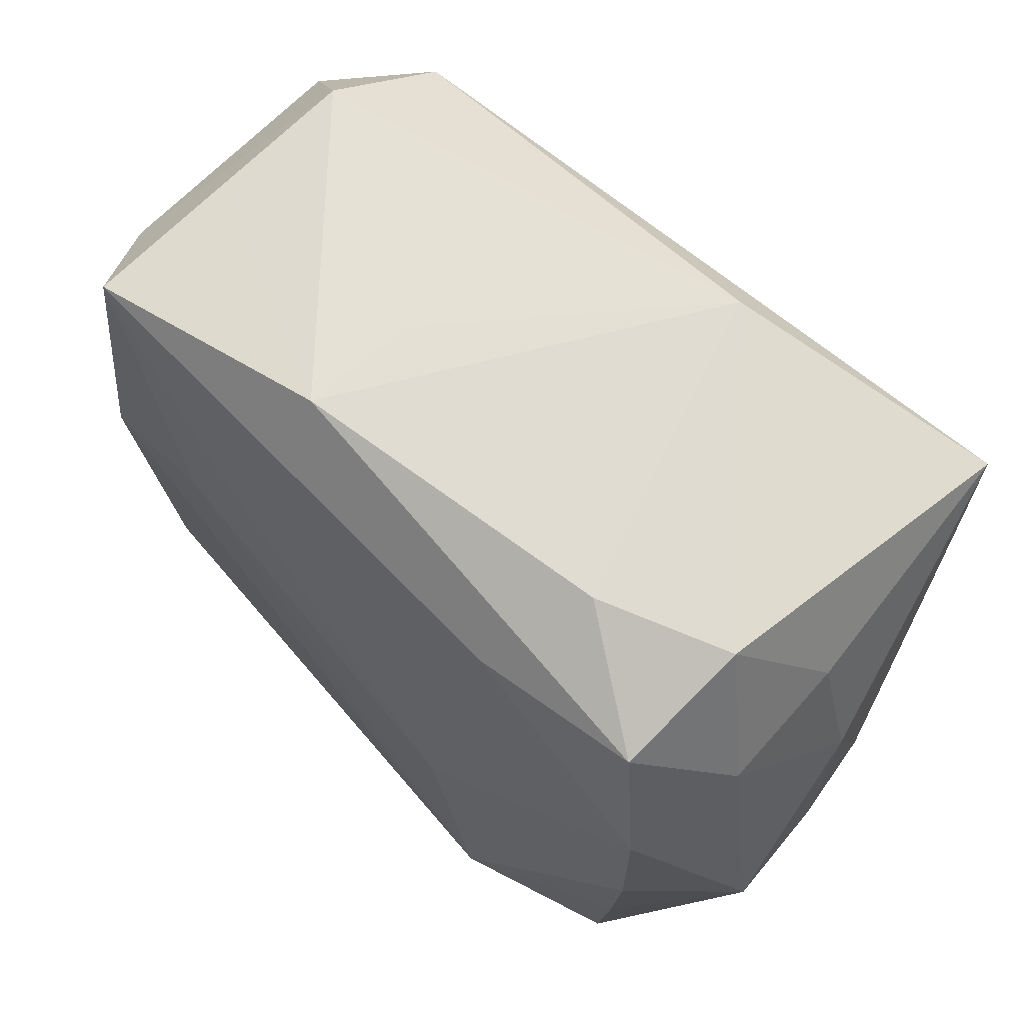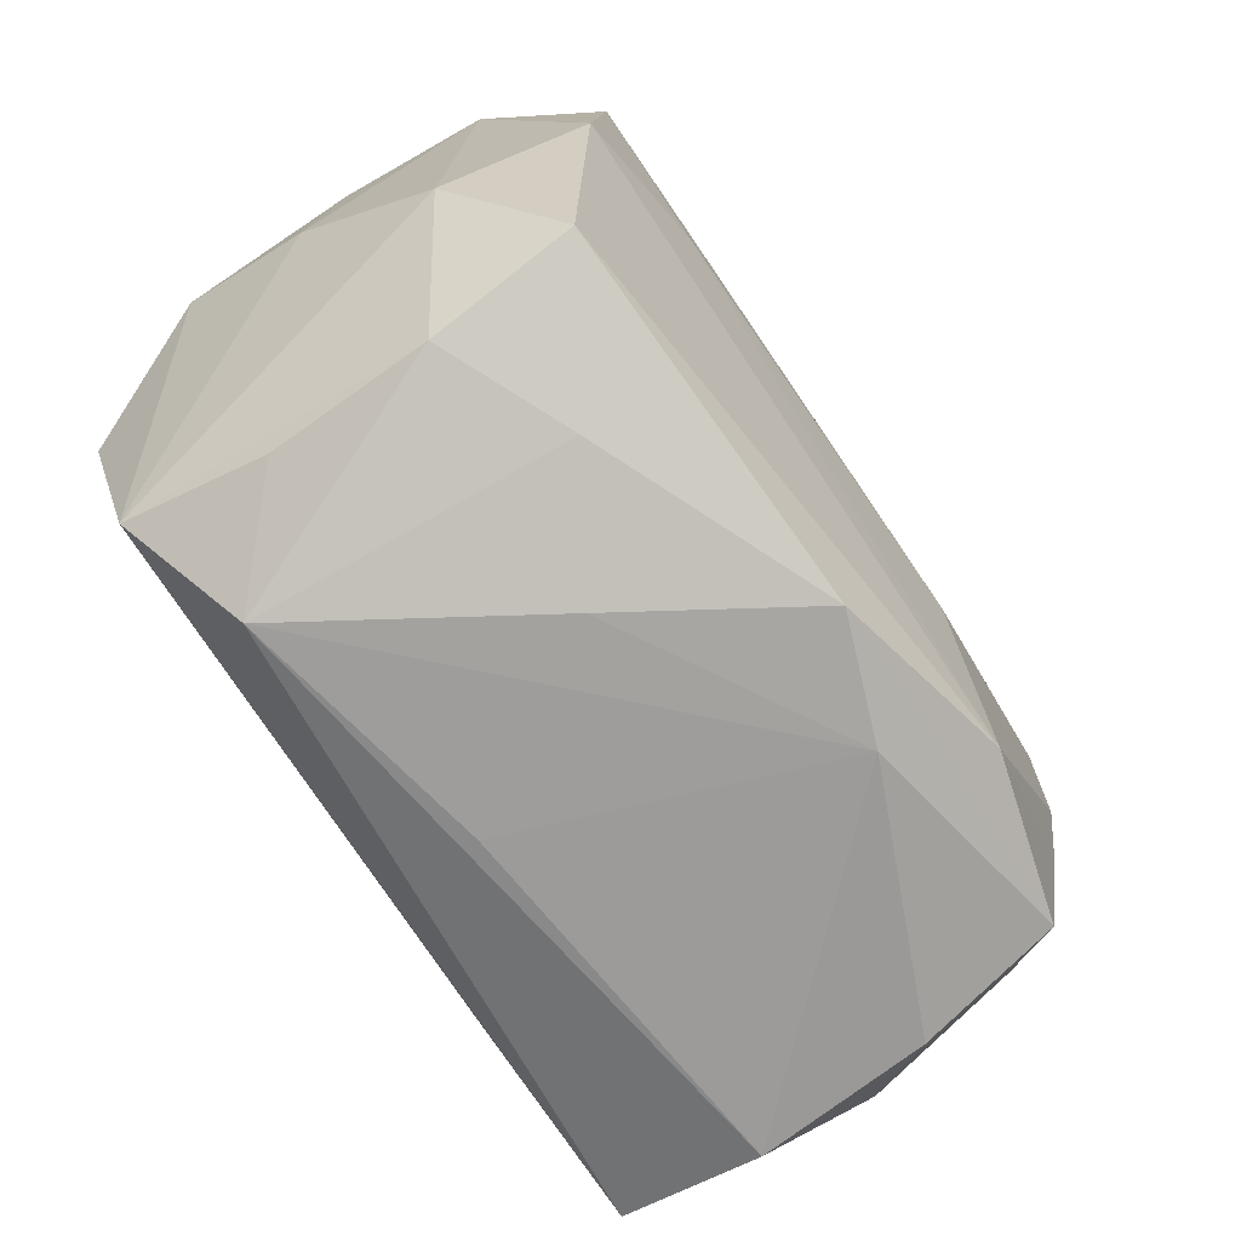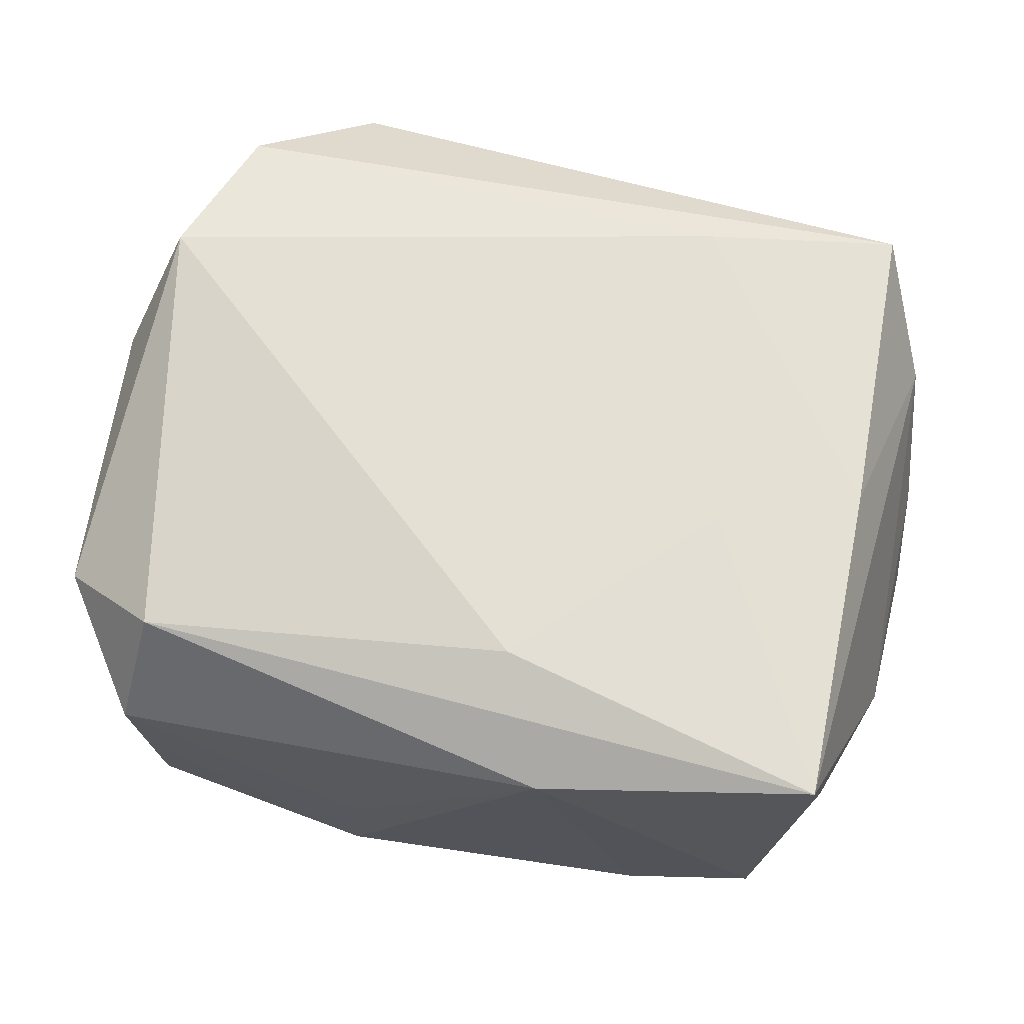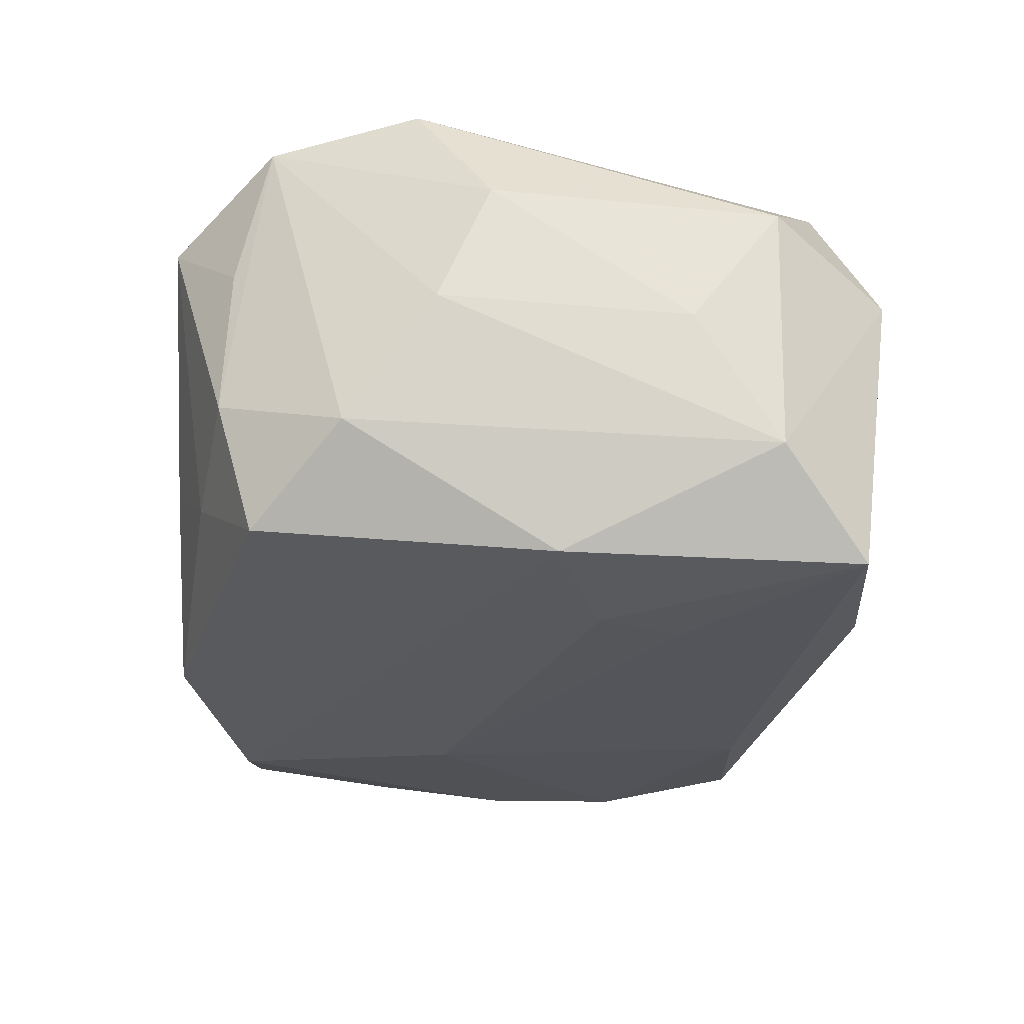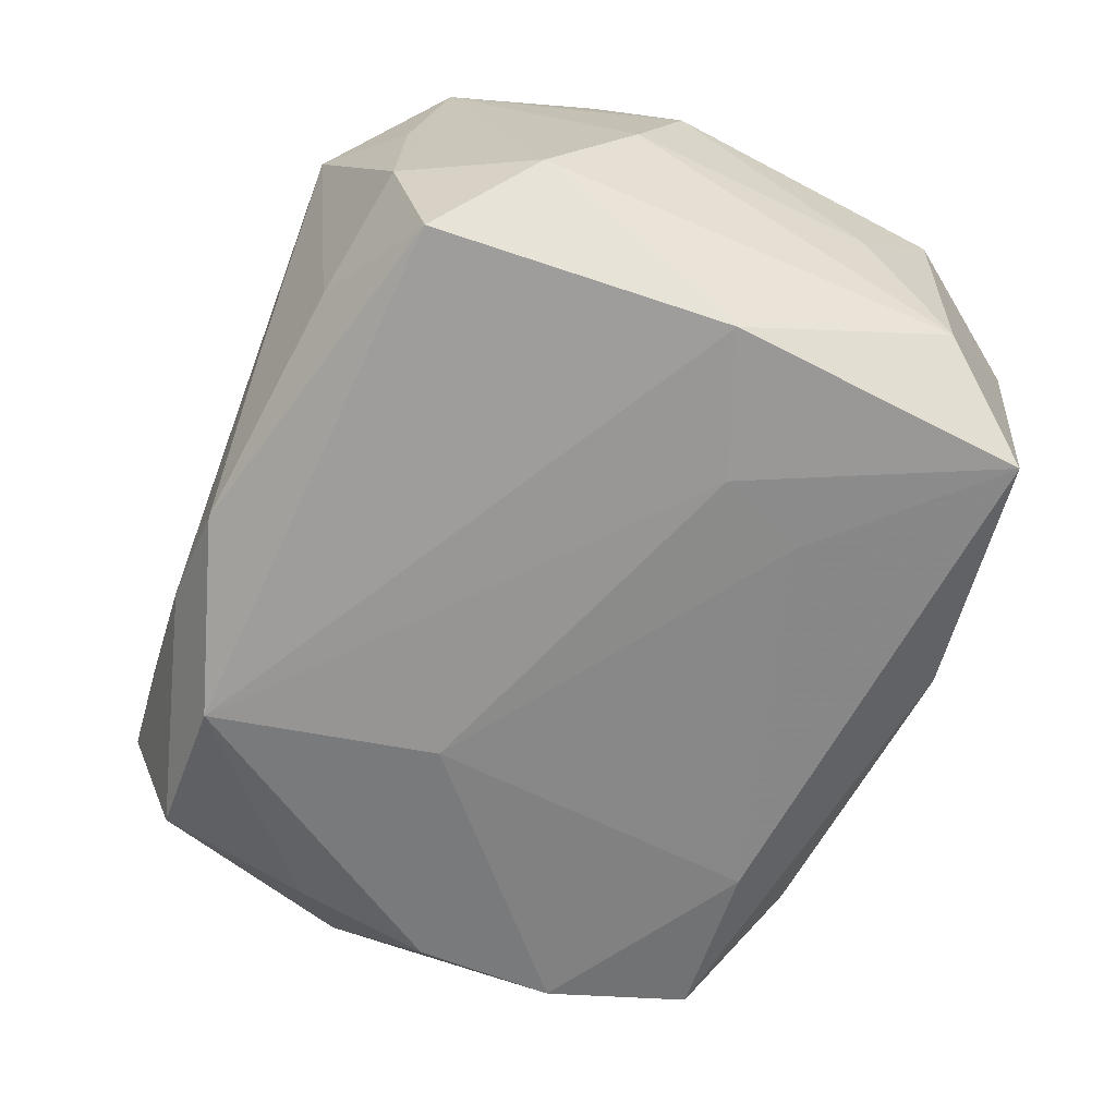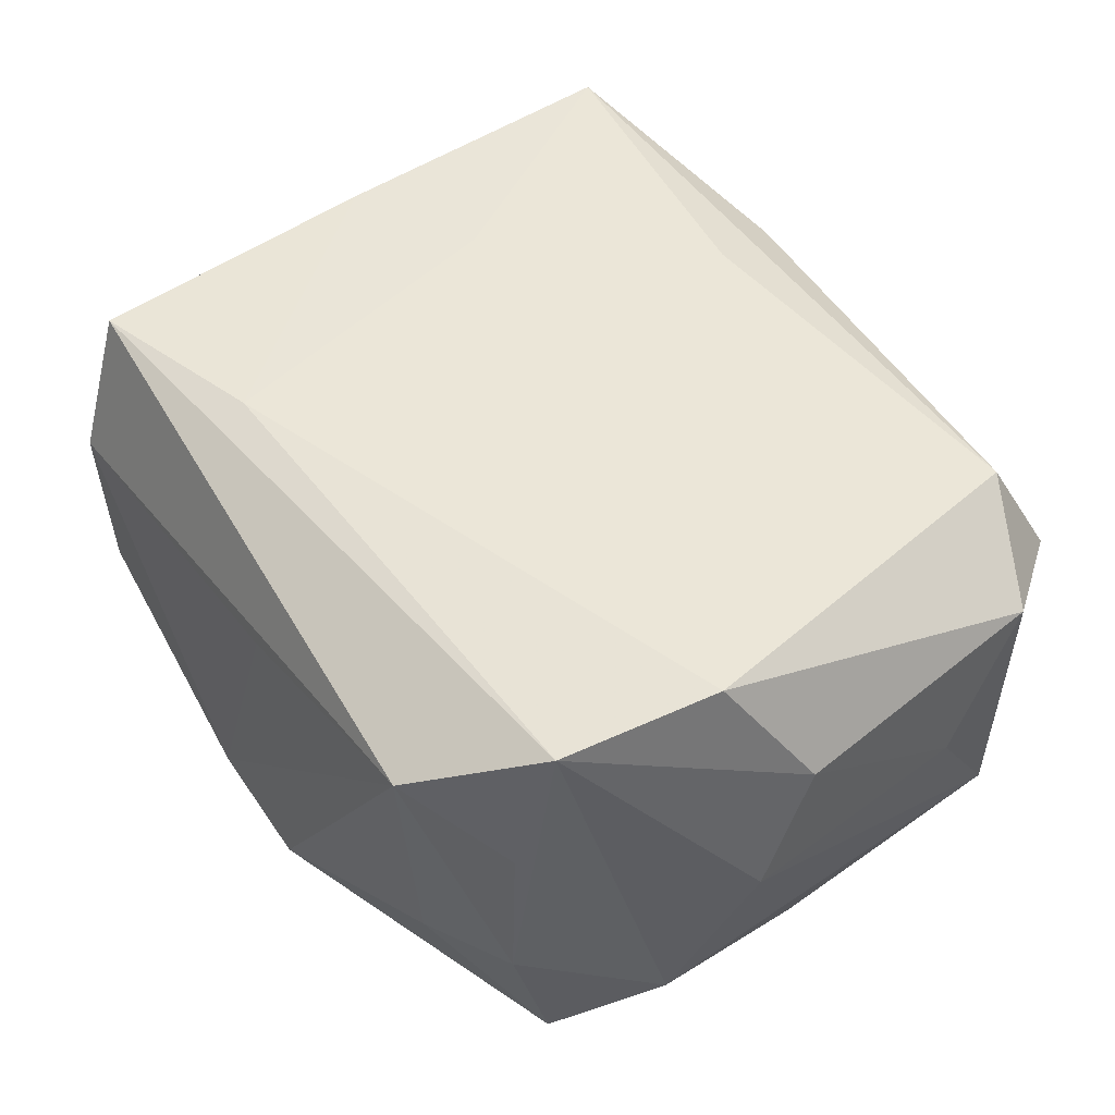
<metadata>
{"format":"obj","ext":"obj","renderer":"f3d","projection":"perspective","resolution":1024,"background":"white","views":[{"elev":64.5,"azim":-134.9,"up":"+Y"},{"elev":-71.2,"azim":125.0,"up":"+Y"},{"elev":65.3,"azim":-165.2,"up":"+Z"},{"elev":-26.9,"azim":87.4,"up":"+Z"},{"elev":-65.0,"azim":68.6,"up":"+Z"},{"elev":46.5,"azim":54.1,"up":"+Z"}]}
</metadata>
<code>
v 0.009766 -0.02918 -0.004808
v 0.03611 -0.003351 0.009559
v 0.01839 -0.02626 -0.01041
v 0.02818 -0.02135 -0.01684
v 0.0334 0.01974 0.009624
v -0.03233 -0.01697 0.0108
v 0.03406 -0.01445 -0.01019
v 0.03221 -0.009289 0.01924
v -0.0325 0.0155 -0.009285
v 0.02474 0.02409 0.01516
v 0.02779 -0.0239 0.006173
v -0.02993 0.01069 -0.01779
v 0.02914 -0.02125 0.01726
v -0.03241 0.01922 0.0002363
v -0.02942 3e-05 0.01887
v 0.006521 0.02929 -0.005196
v -0.01401 -0.02394 -0.01992
v 0.02626 0.02929 0.005587
v -0.03081 0.02564 0.01868
v -0.02724 -0.02838 0.007431
v 0.01538 0.01309 -0.01911
v -0.03591 -0.006837 -0.009329
v 0.03602 -0.007499 -0.0002453
v -0.0103 -0.005924 -0.02033
v -0.02841 -0.01143 -0.01714
v 0.02988 0.002076 -0.01891
v 0.001504 -0.02924 0.009168
v 0.03282 0.01926 -0.01074
v -0.009542 0.02929 0.0141
v 0.00112 -0.02873 -0.01774
v 0.02797 -0.02439 -0.006037
v 0.007098 0.02918 -0.01451
v 0.03448 0.01246 -0.0005206
v -0.03527 0.009449 0.0004173
v -0.02742 0.02213 -0.01614
v -0.02805 0.02635 -0.006082
v -0.03174 -0.02057 0.0008158
v -0.01814 0.02747 -0.01051
v -0.01846 0.004822 0.0191
v 0.0271 0.02619 -0.01814
v -0.03459 -0.01044 0.0007025
v -0.014 0.02114 -0.01792
v -0.02647 -0.02374 -0.01612
v -0.02675 -0.02787 -0.00554
v -0.004936 0.02041 0.01893
v 0.01876 0.00602 -0.01961
v -0.01223 -0.02109 0.01924
v -0.007734 -0.0291 -0.01424
v -0.02753 -0.02463 0.01871
v 0.02502 0.02794 -0.00662
v 0.02111 -0.02949 0.01234
v -0.02984 -0.0005108 -0.01787
f 5 10 8
f 29 10 18
f 10 5 18
f 42 35 40
f 40 35 32
f 25 43 22
f 48 43 30
f 8 10 45
f 29 18 16
f 16 32 29
f 18 32 16
f 50 18 40
f 40 32 50
f 50 32 18
f 29 36 19
f 19 36 14
f 19 10 29
f 19 45 10
f 9 36 35
f 14 36 9
f 12 42 24
f 35 42 12
f 22 9 12
f 12 9 35
f 40 26 46
f 3 4 31
f 3 30 4
f 17 30 43
f 43 25 17
f 24 46 17
f 17 46 26
f 17 26 4
f 4 30 17
f 2 5 8
f 40 18 28
f 28 18 5
f 28 26 40
f 13 2 8
f 23 2 13
f 8 45 39
f 39 19 15
f 45 19 39
f 38 32 35
f 35 36 38
f 29 32 38
f 38 36 29
f 34 9 22
f 14 9 34
f 34 19 14
f 21 46 24
f 40 46 21
f 24 42 21
f 21 42 40
f 31 13 11
f 51 11 13
f 51 3 31
f 31 11 51
f 52 17 25
f 52 25 22
f 22 12 52
f 52 12 24
f 24 17 52
f 31 4 7
f 23 13 7
f 4 26 7
f 7 28 23
f 7 13 31
f 26 28 7
f 5 2 33
f 33 28 5
f 33 2 23
f 23 28 33
f 49 51 13
f 30 3 1
f 3 51 1
f 48 30 1
f 1 51 48
f 22 43 37
f 8 39 47
f 47 13 8
f 47 49 13
f 47 39 15
f 15 49 47
f 51 49 20
f 6 20 49
f 37 20 6
f 6 49 15
f 19 34 6
f 15 19 6
f 44 37 43
f 44 20 37
f 44 43 48
f 48 20 44
f 48 51 27
f 27 20 48
f 51 20 27
f 22 37 41
f 37 6 41
f 41 34 22
f 41 6 34

</code>
